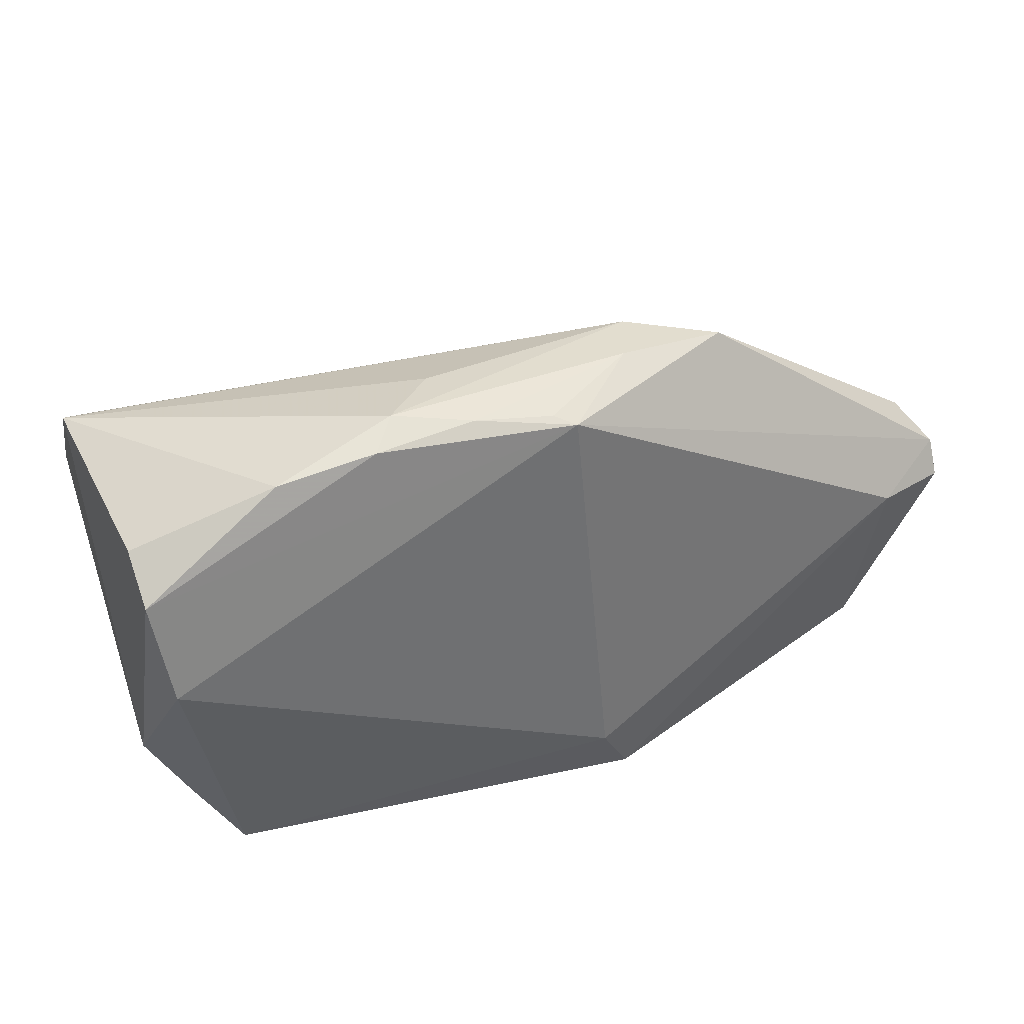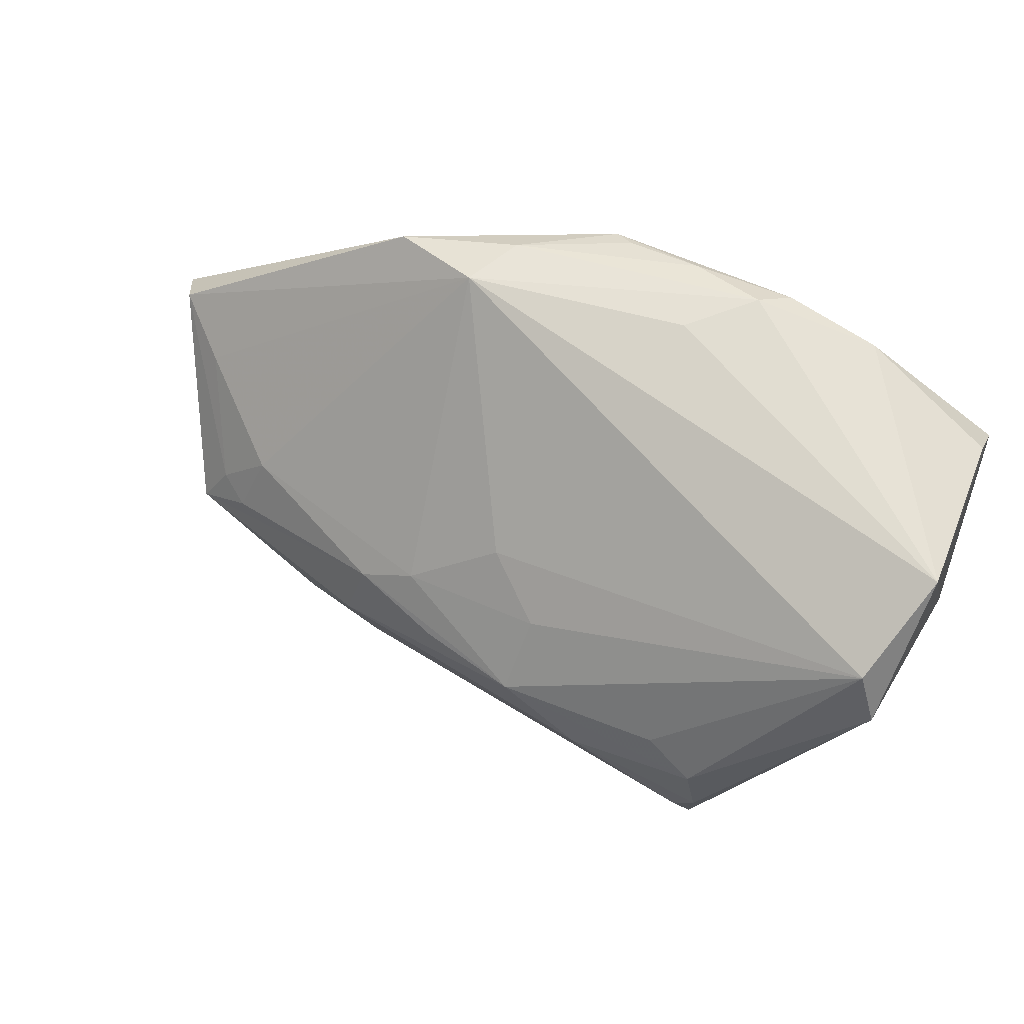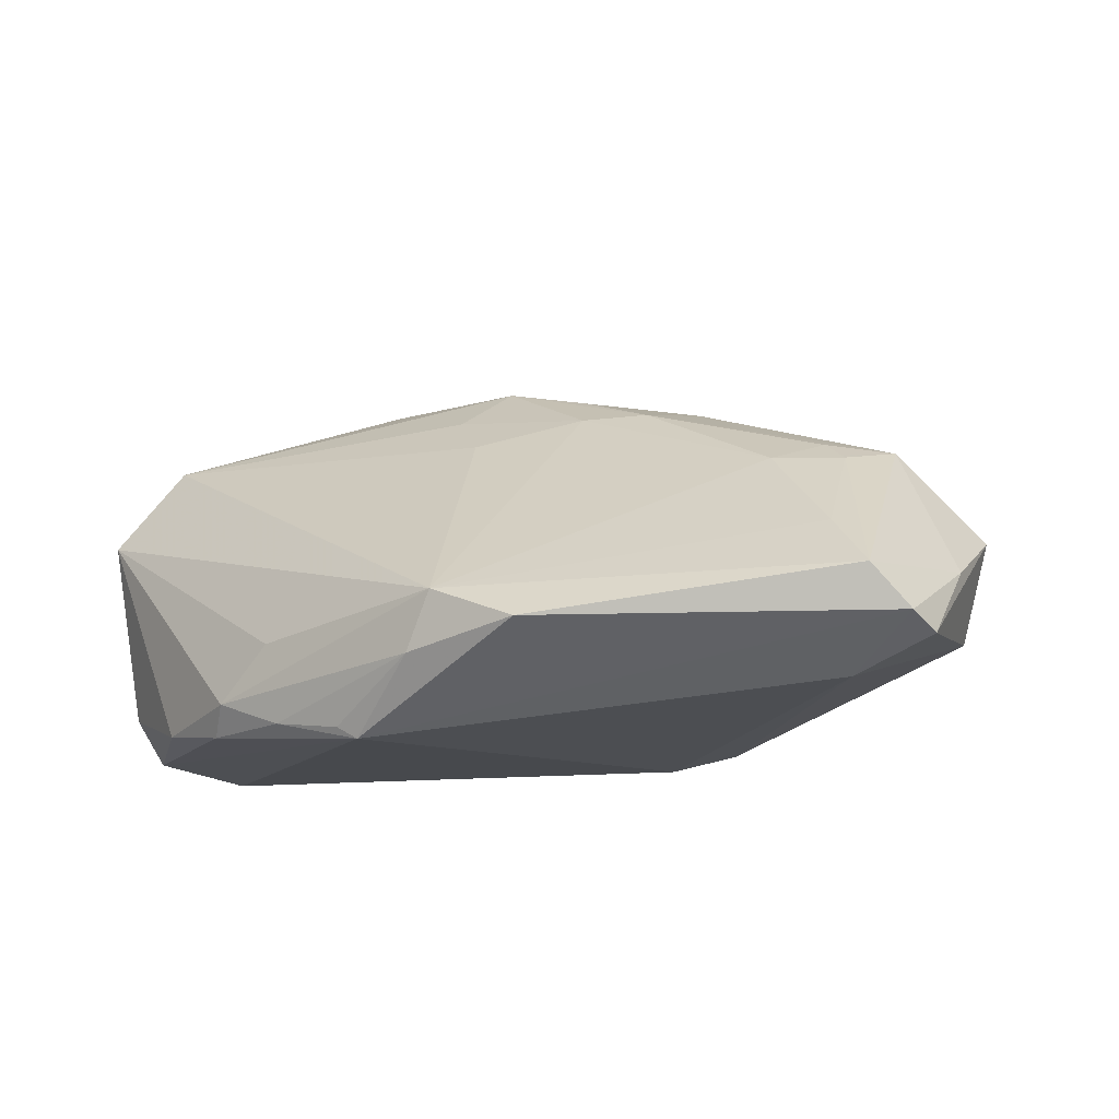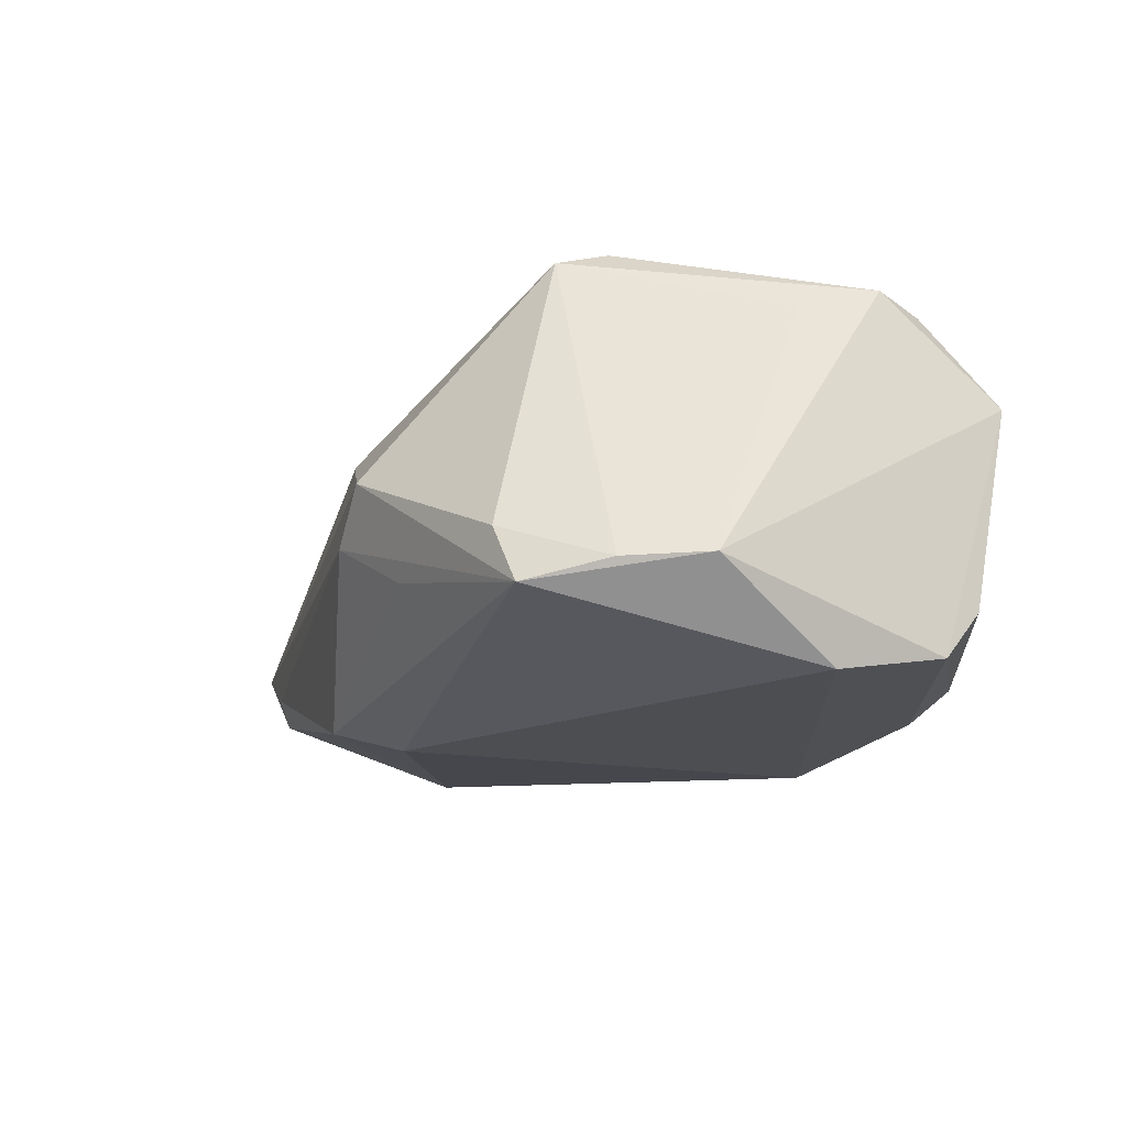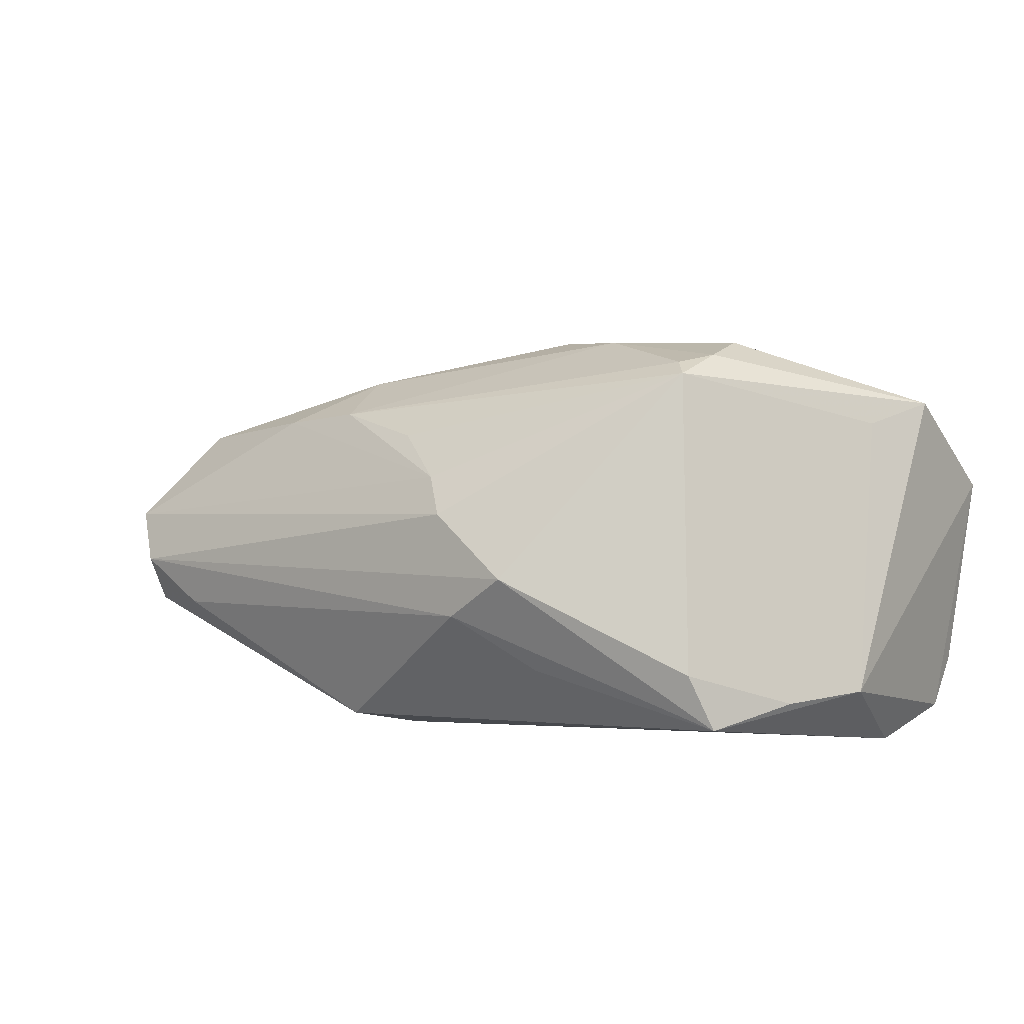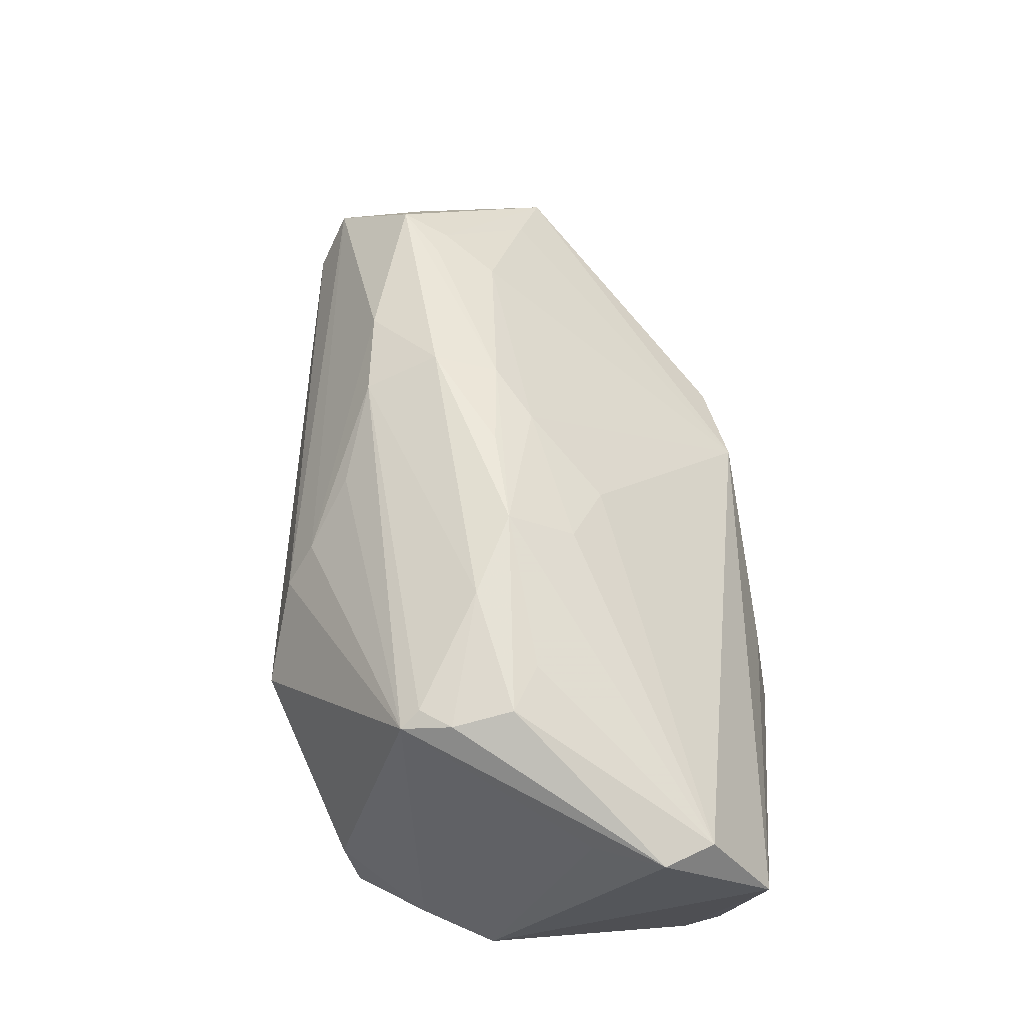
<metadata>
{"format":"obj","ext":"obj","renderer":"f3d","projection":"perspective","resolution":1024,"background":"white","views":[{"elev":36.8,"azim":155.8,"up":"+Y"},{"elev":56.8,"azim":24.3,"up":"+Y"},{"elev":-12.1,"azim":-137.3,"up":"+Z"},{"elev":-17.2,"azim":66.2,"up":"+Z"},{"elev":10.1,"azim":33.7,"up":"+Z"},{"elev":68.7,"azim":84.8,"up":"+Z"}]}
</metadata>
<code>
v -0.006656 0.0315 -0.01614
v -0.04389 0.005261 -0.002851
v 0.02587 0.03101 -0.02244
v -0.04755 -0.01959 -0.002094
v 0.02284 0.03291 -0.019
v 0.04324 -0.02412 -0.01708
v 0.04868 -0.01591 -0.01499
v 0.01425 0.03164 -0.02187
v -0.001428 -0.02097 0.01251
v 0.03388 -0.002848 0.02435
v 0.005369 0.03046 -0.02293
v 0.003034 0.02949 -0.02435
v -0.001807 -0.01917 -0.02435
v 0.009329 -0.001197 0.02277
v -0.05066 0.008263 -0.008764
v -0.03234 0.0002561 0.006874
v 0.04948 0.01915 0.01552
v -0.002449 -0.001846 0.01958
v 0.01039 0.006636 0.01758
v -0.03479 -0.006801 0.009336
v -0.005949 -0.02628 -0.02218
v 0.02832 0.0004258 0.02302
v -0.05075 -0.008822 -0.007452
v -0.04347 -0.02049 -0.01311
v 0.05344 -0.007318 -0.01476
v 0.05344 0.02633 0.004868
v -0.03446 -0.0244 -0.01186
v 0.01612 0.03205 -0.01259
v -0.04334 -0.02325 -0.007279
v 0.009107 -0.02946 0.004988
v -0.0134 -0.01725 0.0139
v 0.005756 -0.02607 0.008693
v -0.02049 0.02927 -0.0135
v -0.01549 -0.00838 0.01679
v 0.01895 -0.005918 0.02382
v 0.05252 0.0185 -0.02245
v 0.03236 -0.01372 0.02289
v 0.02245 -0.02874 -0.01211
v 0.03492 -0.01008 0.02356
v 0.05249 0.02264 -0.01722
v 0.04069 -0.02558 -0.01078
v -0.05344 0.0006094 -0.01559
v 0.003586 0.01089 0.01256
v -0.04372 0.0019 -0.01923
v 0.04848 0.005057 0.01481
v -0.009859 0.03119 -0.00948
v 0.03412 -0.01603 0.02188
v -0.0384 -0.005497 0.00696
v -0.02382 -0.01596 0.01191
v 0.03686 0.0291 -0.02123
v -0.01339 -0.0007658 0.01575
v -0.006662 0.003082 0.01554
v -0.04162 -0.01075 0.007831
v 0.01307 -0.03234 -0.006234
v -0.0534 0.004694 -0.01366
v 0.05185 0.01308 0.01664
v 0.0508 0.006776 -0.02435
v 0.02001 -0.03291 -0.0009189
f 26 40 50
f 6 13 57
f 13 12 57
f 44 12 13
f 56 26 17
f 17 26 46
f 55 44 42
f 12 44 55
f 56 17 10
f 50 40 36
f 36 57 12
f 40 26 36
f 21 13 6
f 21 44 13
f 56 47 45
f 6 57 25
f 57 36 25
f 56 45 25
f 25 26 56
f 25 36 26
f 25 45 47
f 12 8 3
f 50 36 3
f 3 36 12
f 5 1 46
f 8 1 5
f 5 3 8
f 5 26 50
f 50 3 5
f 43 17 46
f 46 1 33
f 12 55 33
f 33 1 12
f 22 10 17
f 31 47 37
f 37 35 31
f 31 35 34
f 27 21 54
f 6 58 54
f 41 58 6
f 47 58 41
f 11 8 12
f 12 1 11
f 11 1 8
f 46 26 28
f 28 5 46
f 26 5 28
f 17 43 19
f 10 35 39
f 35 37 39
f 39 37 47
f 39 47 56
f 56 10 39
f 18 34 14
f 14 34 35
f 14 35 10
f 10 22 14
f 14 22 17
f 17 19 14
f 31 34 49
f 49 34 53
f 53 4 49
f 31 49 32
f 32 49 4
f 27 54 29
f 29 54 58
f 23 55 42
f 42 4 23
f 23 4 53
f 51 34 18
f 53 34 51
f 18 14 51
f 46 33 15
f 15 33 55
f 55 23 15
f 15 23 53
f 38 21 6
f 6 54 38
f 38 54 21
f 6 25 7
f 7 41 6
f 7 25 47
f 47 41 7
f 9 47 31
f 31 32 9
f 9 32 47
f 27 29 24
f 24 21 27
f 42 44 24
f 24 4 42
f 24 29 4
f 44 21 24
f 30 29 58
f 30 58 47
f 47 32 30
f 30 32 4
f 4 29 30
f 53 51 20
f 20 51 16
f 46 16 52
f 16 51 52
f 52 43 46
f 52 19 43
f 52 14 19
f 52 51 14
f 2 16 46
f 46 15 2
f 53 20 48
f 48 20 16
f 16 2 48
f 48 15 53
f 48 2 15

</code>
